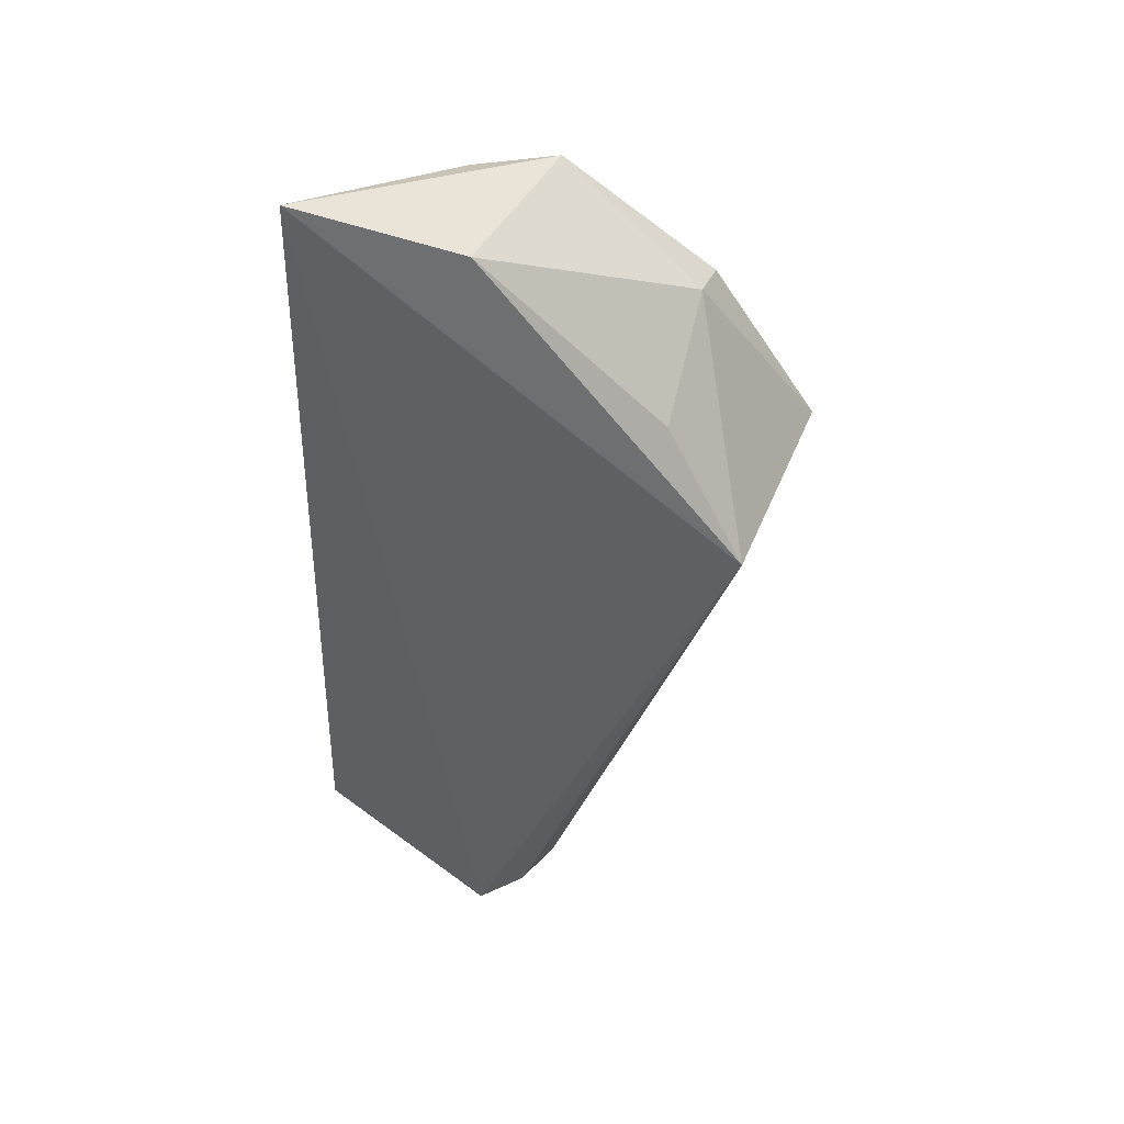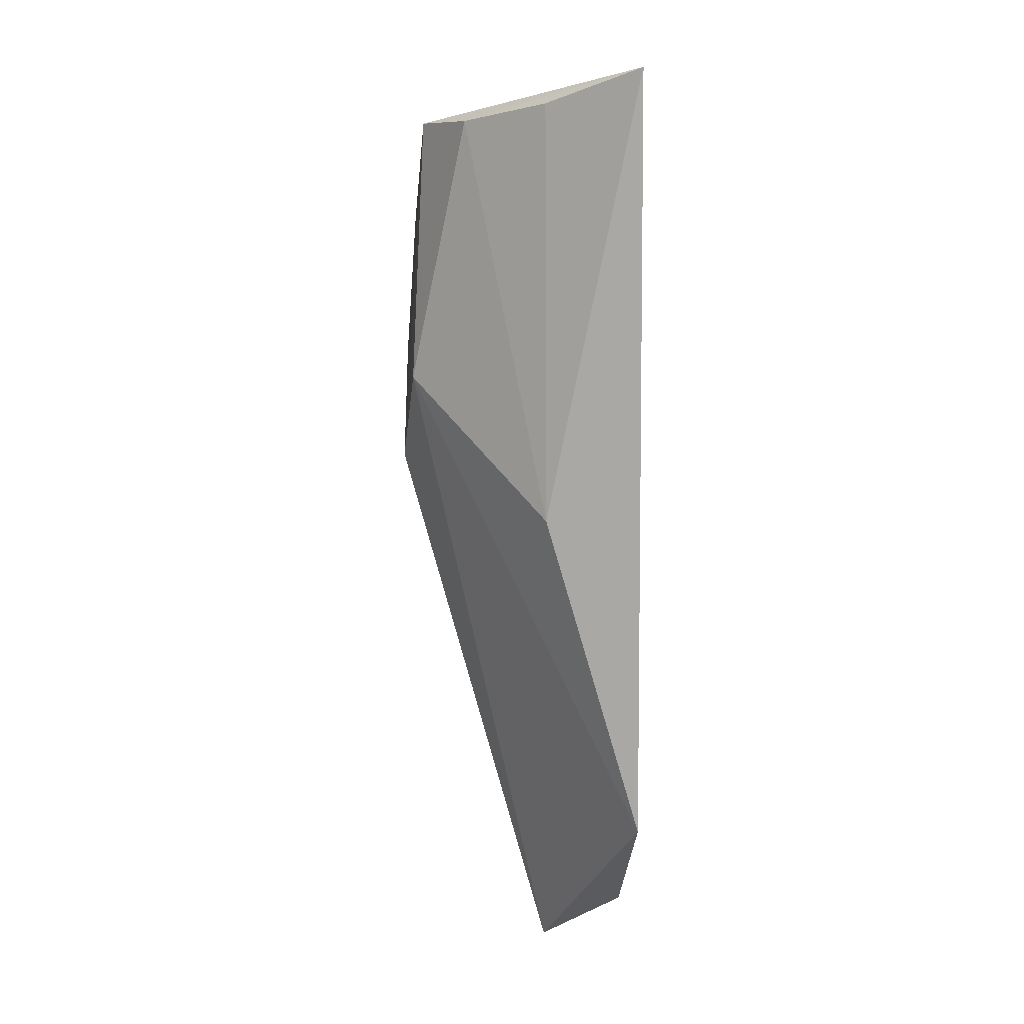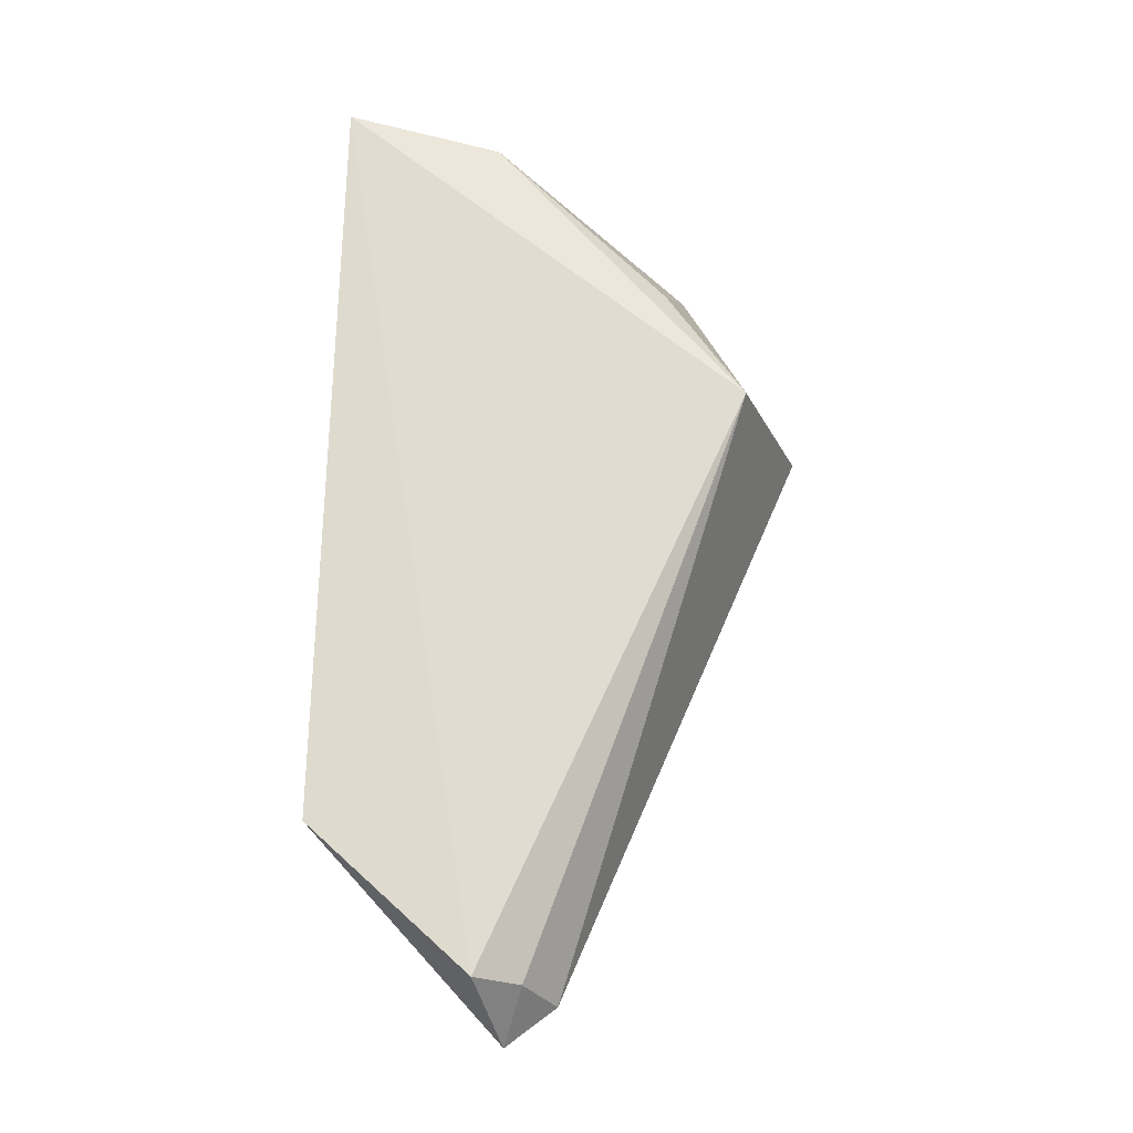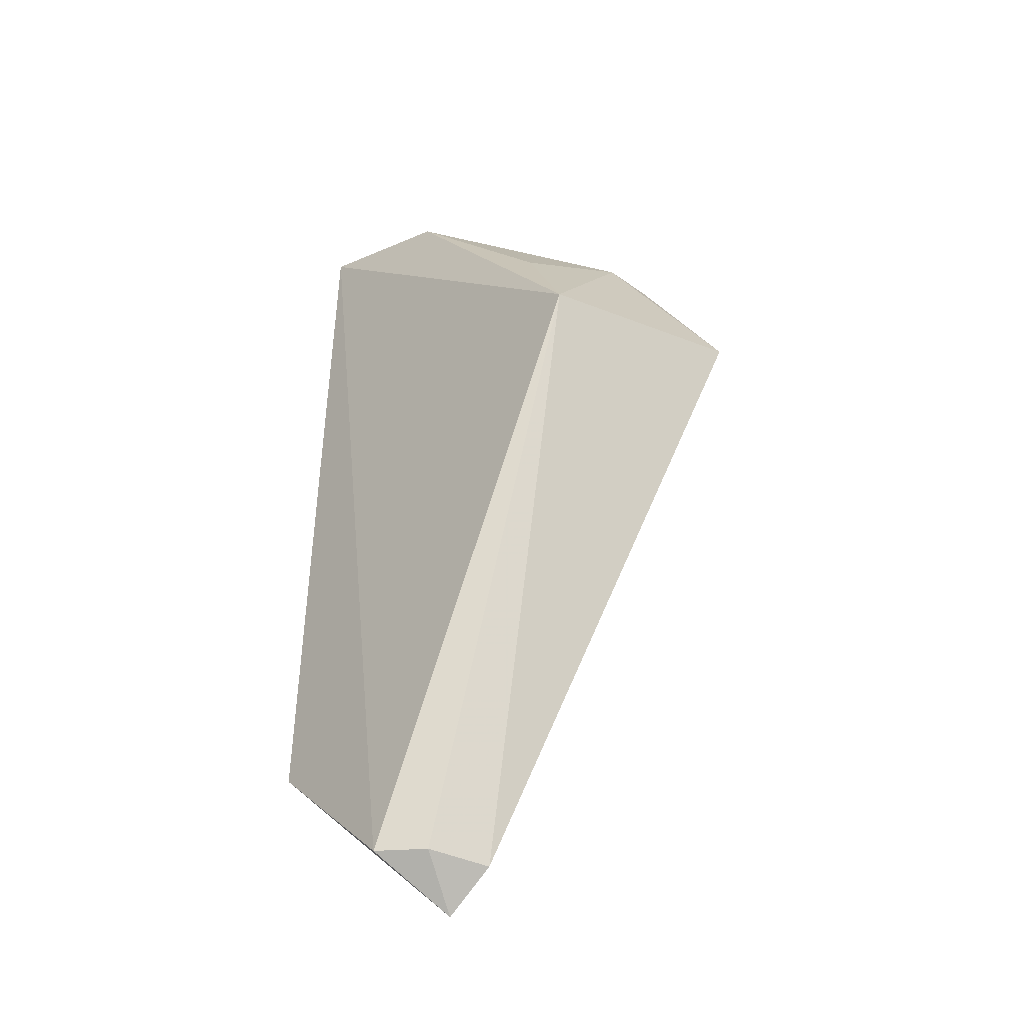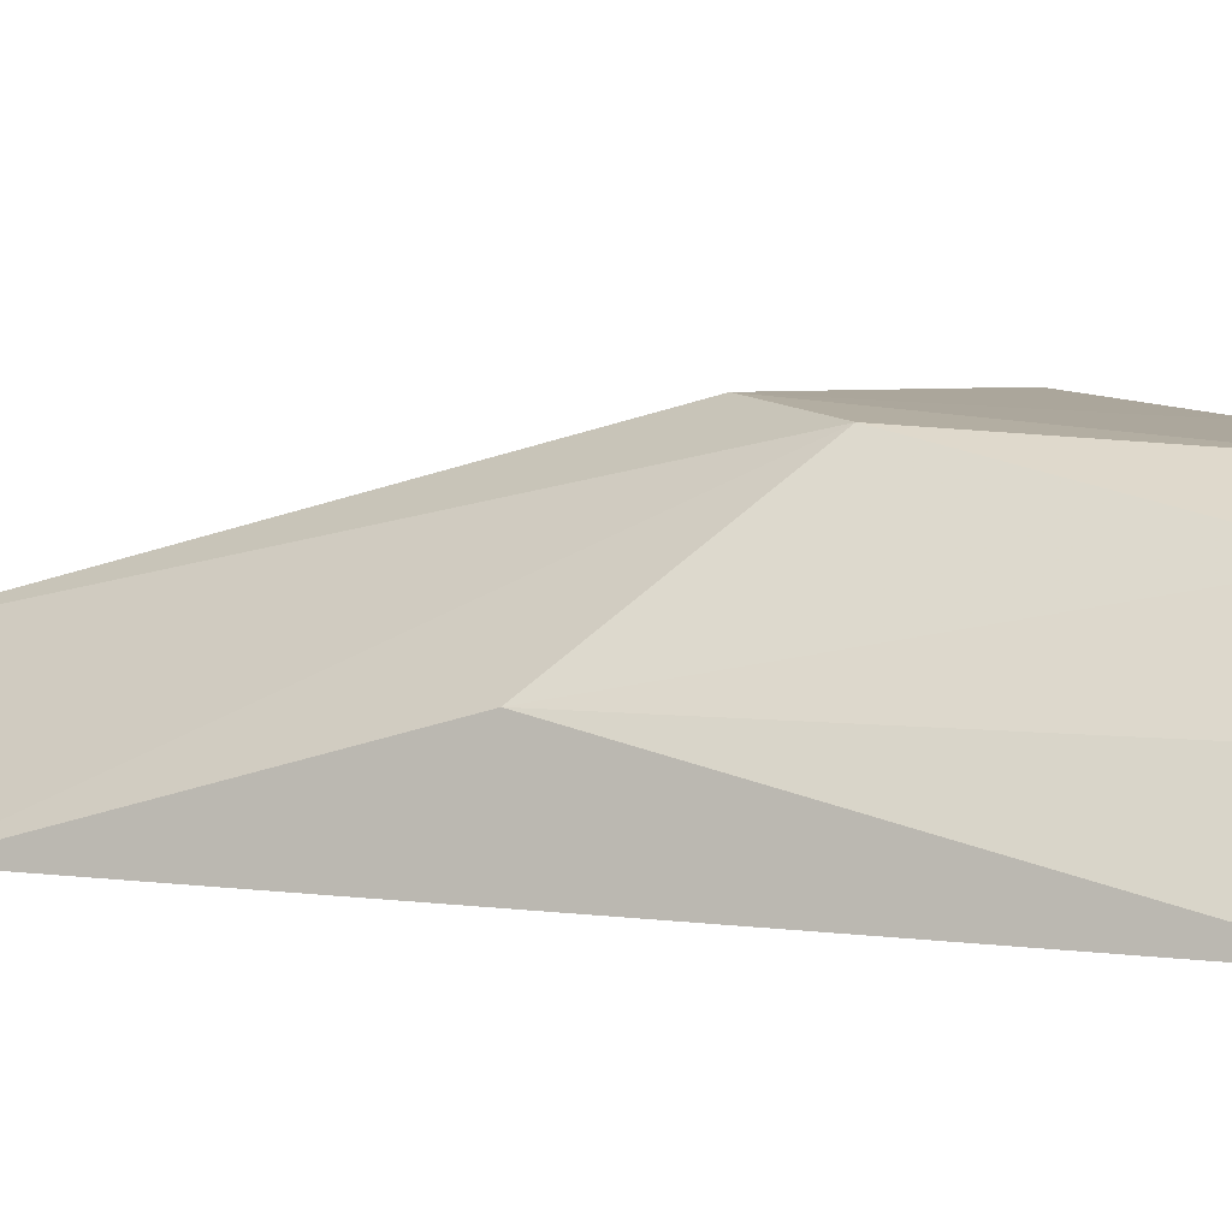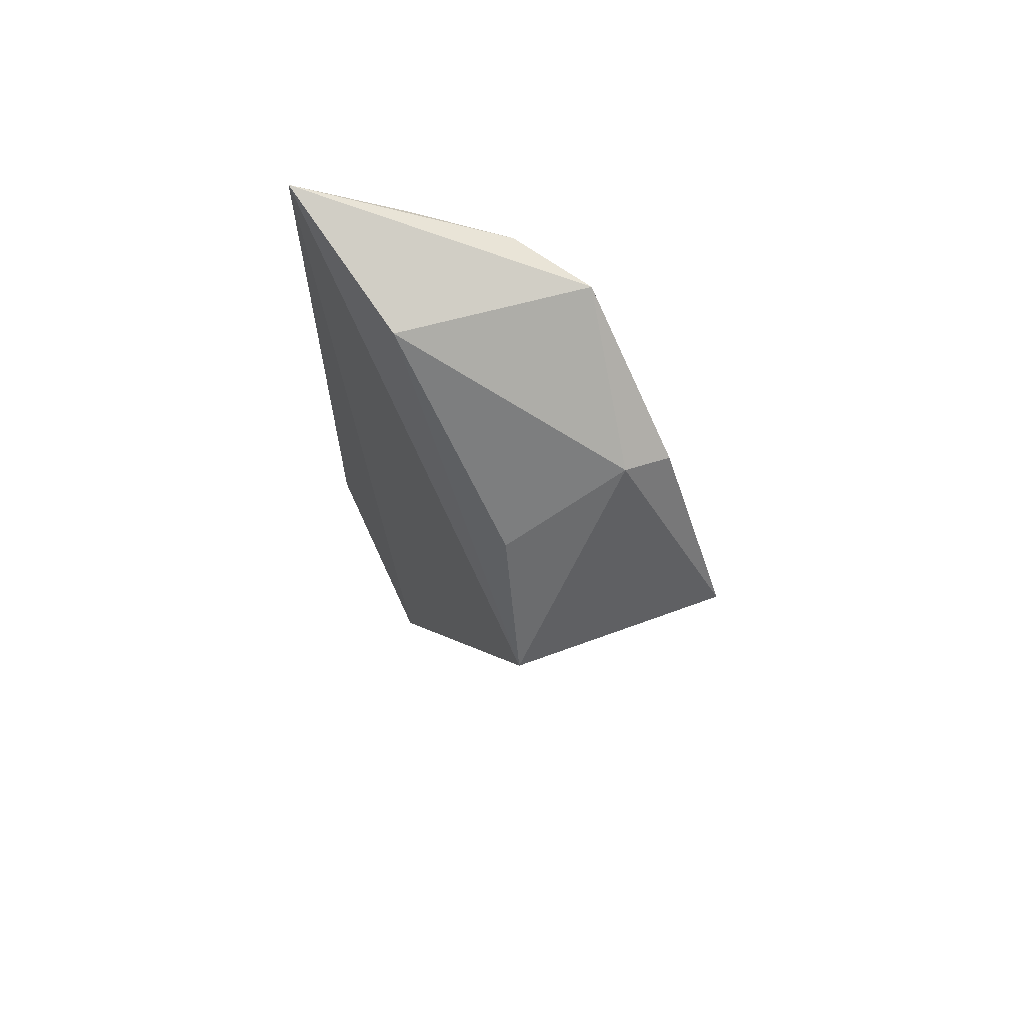
<metadata>
{"format":"obj","ext":"obj","renderer":"f3d","projection":"perspective","resolution":1024,"background":"white","views":[{"elev":45.4,"azim":12.8,"up":"+Z"},{"elev":13.7,"azim":-93.1,"up":"+Z"},{"elev":-22.9,"azim":8.7,"up":"+Z"},{"elev":-38.7,"azim":50.0,"up":"+Z"},{"elev":5.7,"azim":-63.7,"up":"+Y"},{"elev":69.8,"azim":61.8,"up":"+Z"}]}
</metadata>
<code>
v 0.03484 0.05226 0.09658
v 0.04756 0.041 0.07915
v 0.04963 0.05341 0.08015
v 0.03298 0.04464 0.04236
v 0.02335 0.0399 0.1001
v 0.03586 0.04516 0.04459
v 0.03555 0.05371 0.07537
v 0.04318 0.05006 0.0906
v 0.03211 0.03965 0.04524
v 0.0435 0.05278 0.08996
v 0.02409 0.04524 0.07357
v 0.03265 0.04131 0.09748
v 0.03447 0.04179 0.04515
v 0.03034 0.04982 0.09691
v 0.03186 0.0531 0.08109
v 0.02258 0.03959 0.05409
v 0.04282 0.04264 0.08692
v 0.02669 0.04521 0.09804
f 6 3 2
f 7 6 4
f 7 3 6
f 8 2 3
f 9 2 5
f 10 7 1
f 10 3 7
f 10 8 3
f 10 1 8
f 12 5 2
f 12 8 1
f 12 1 5
f 13 6 2
f 13 2 9
f 13 9 4
f 13 4 6
f 14 5 1
f 15 7 4
f 15 11 14
f 15 14 1
f 15 1 7
f 16 9 5
f 16 5 11
f 16 4 9
f 16 15 4
f 16 11 15
f 17 12 2
f 17 2 8
f 17 8 12
f 18 14 11
f 18 11 5
f 18 5 14

</code>
